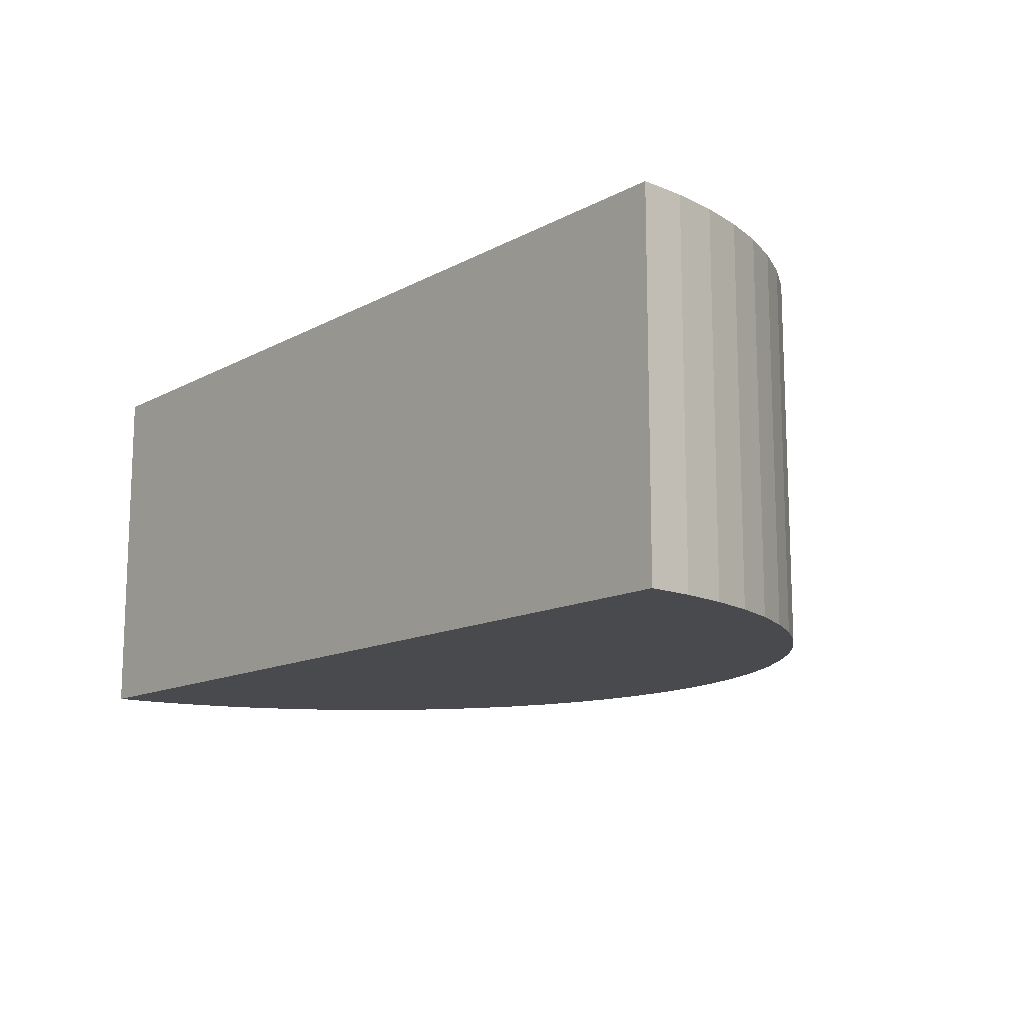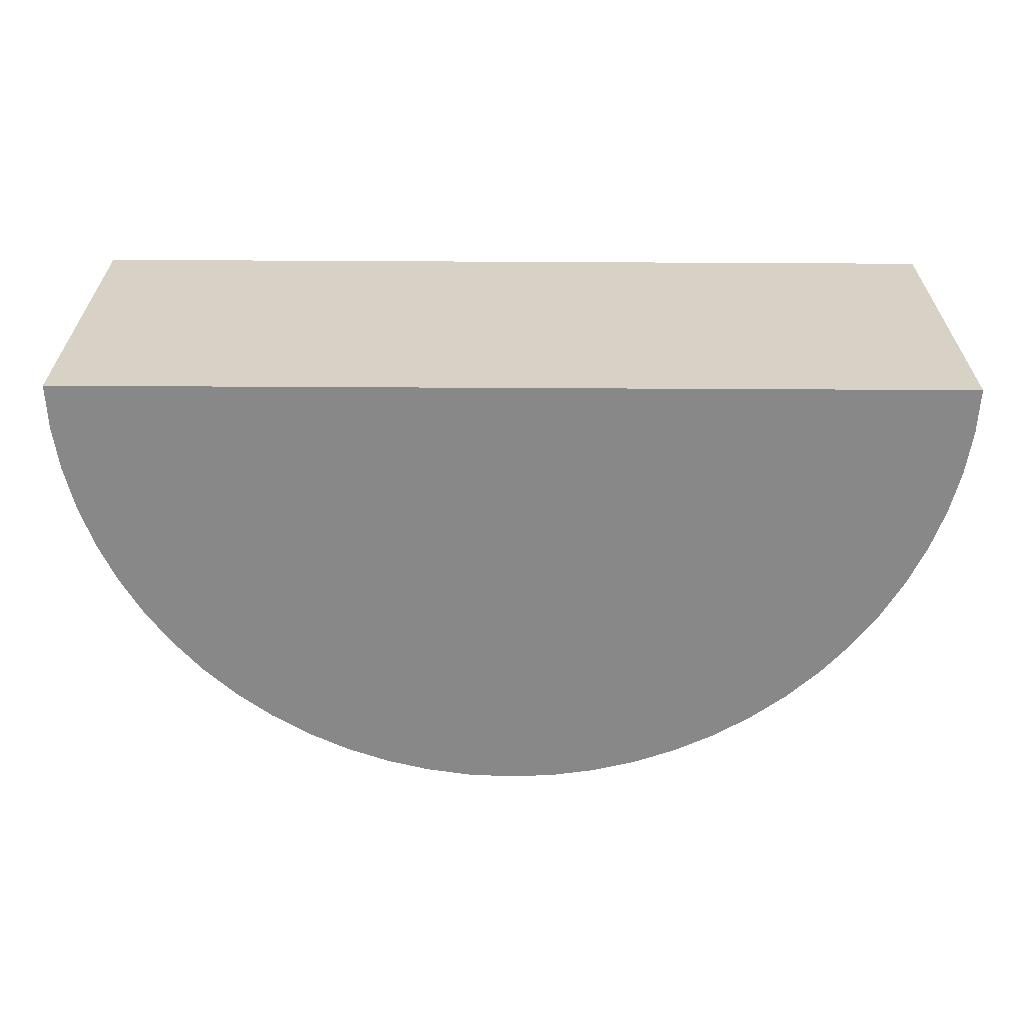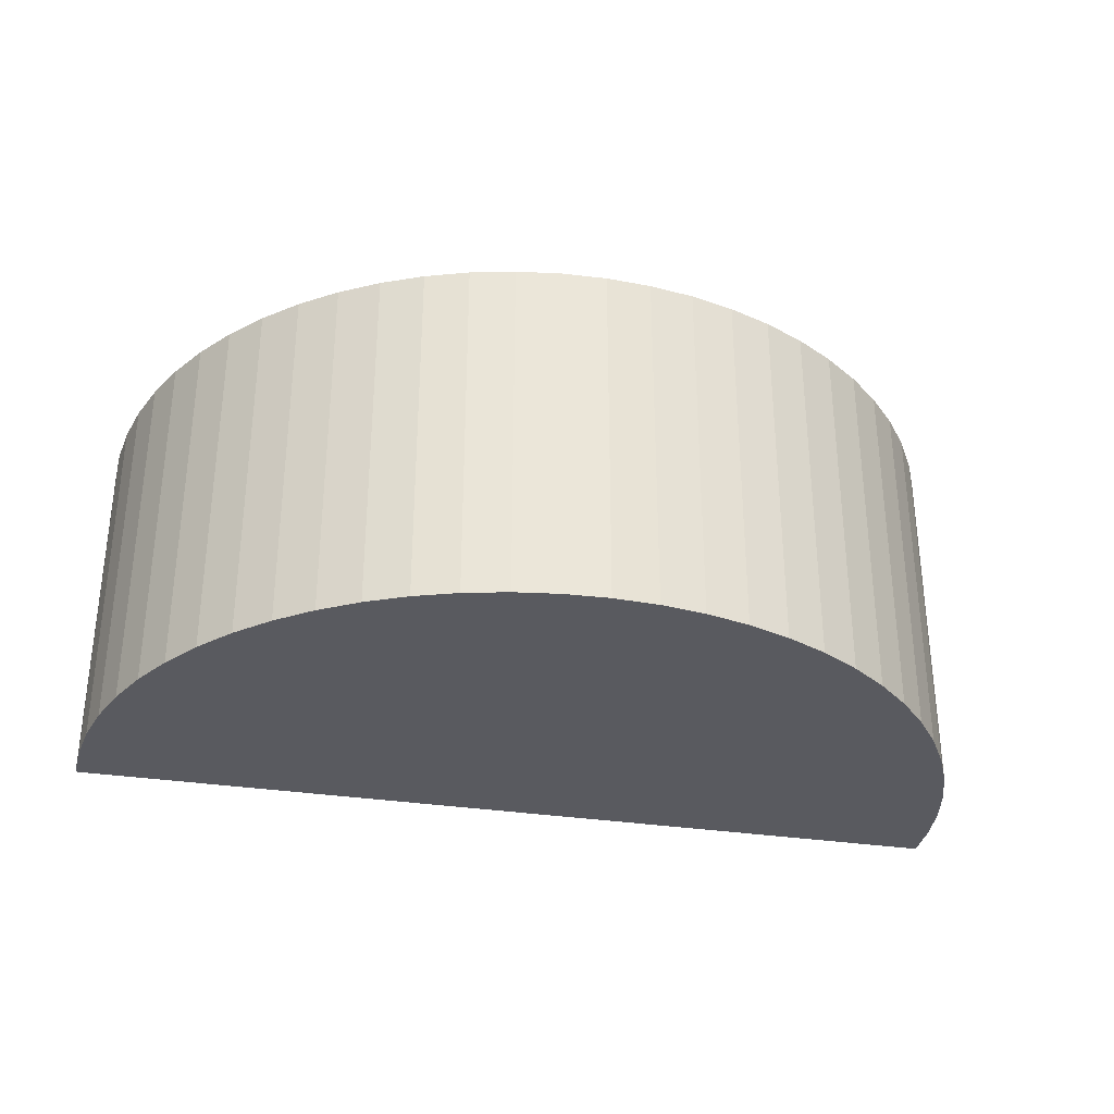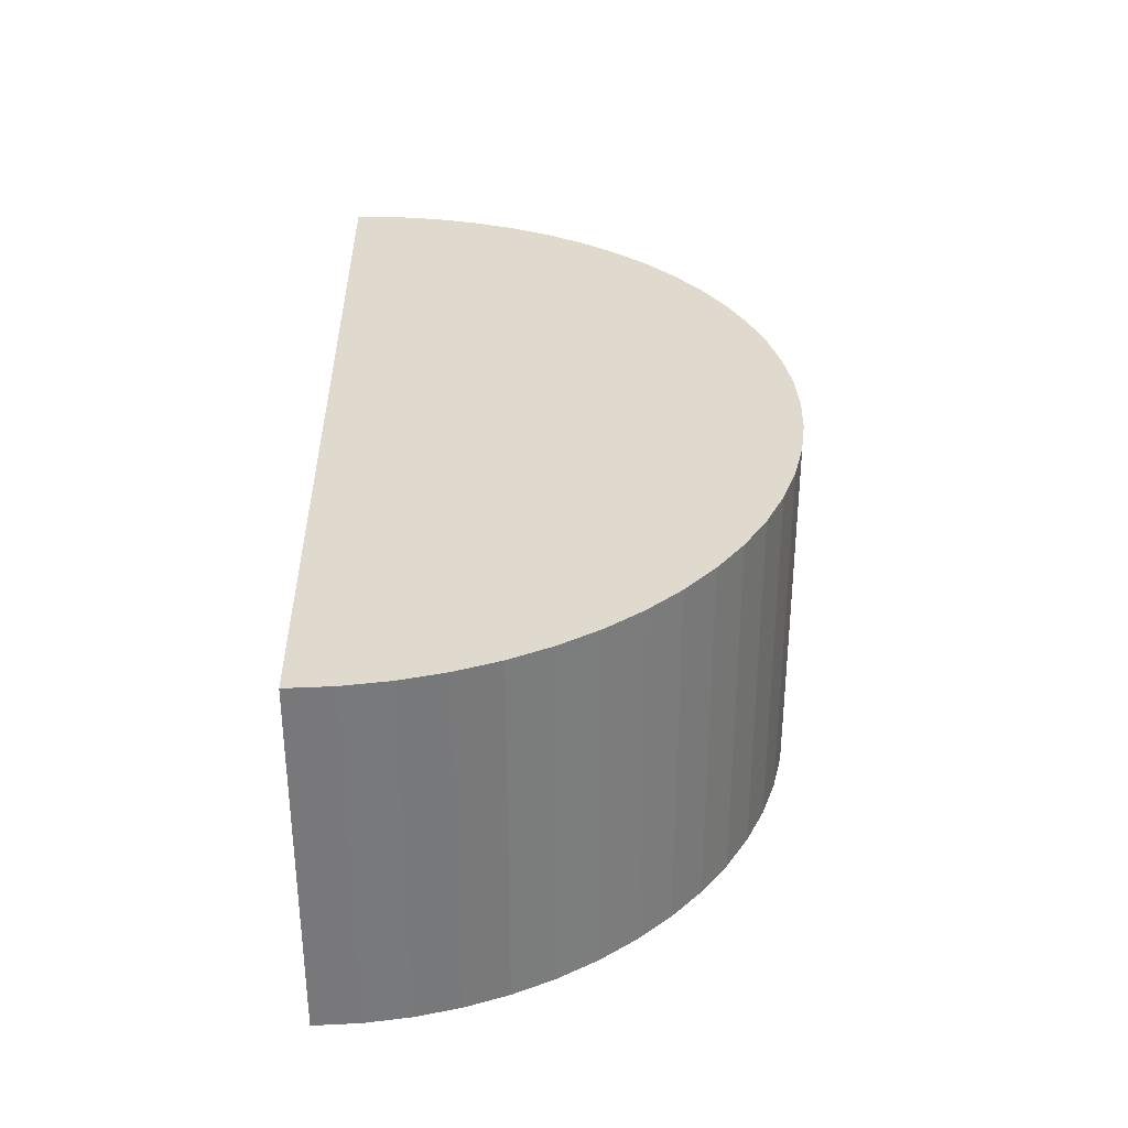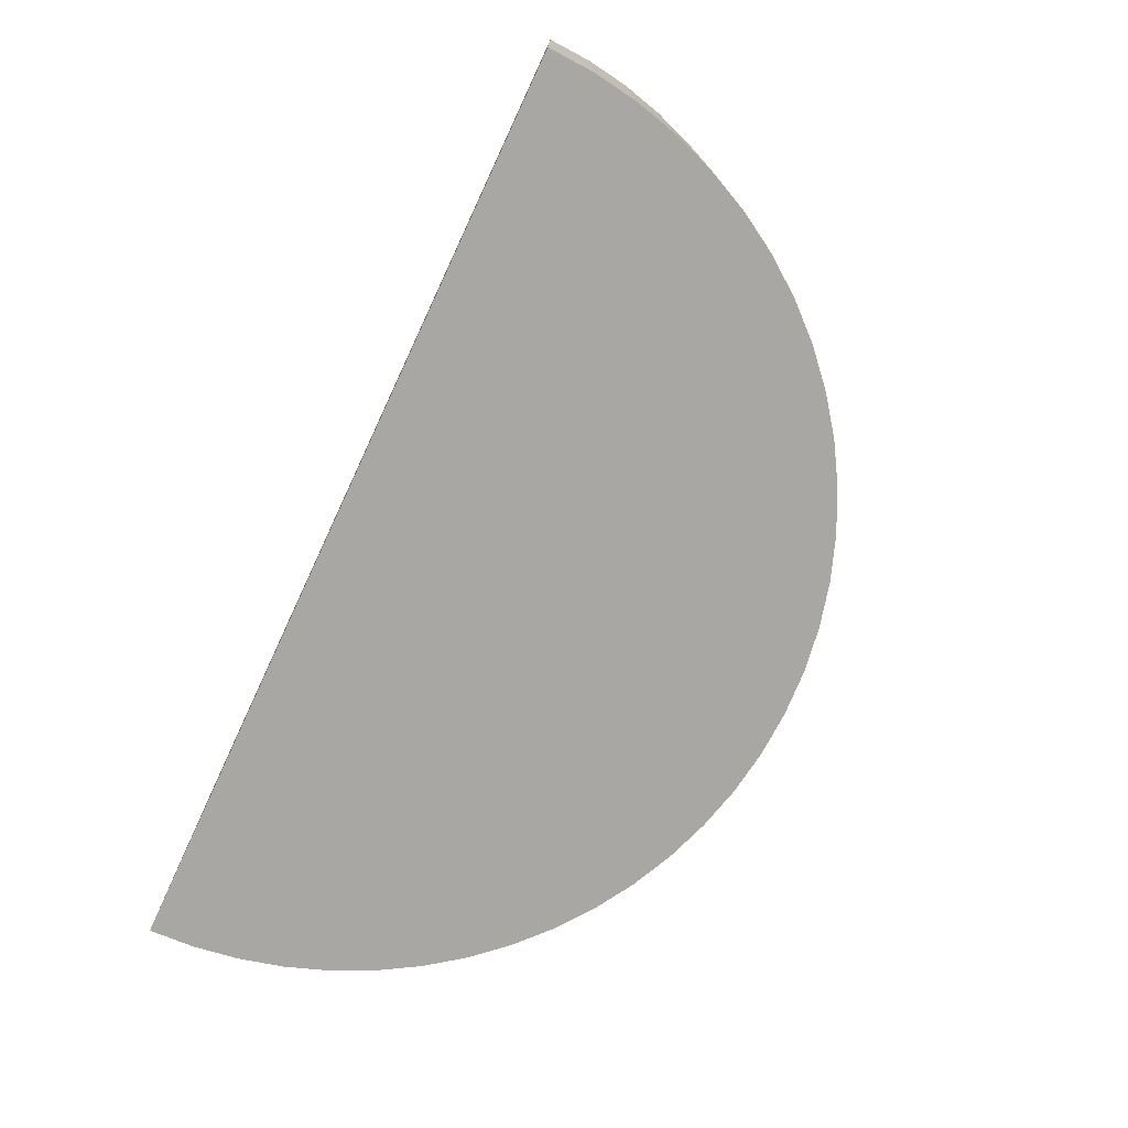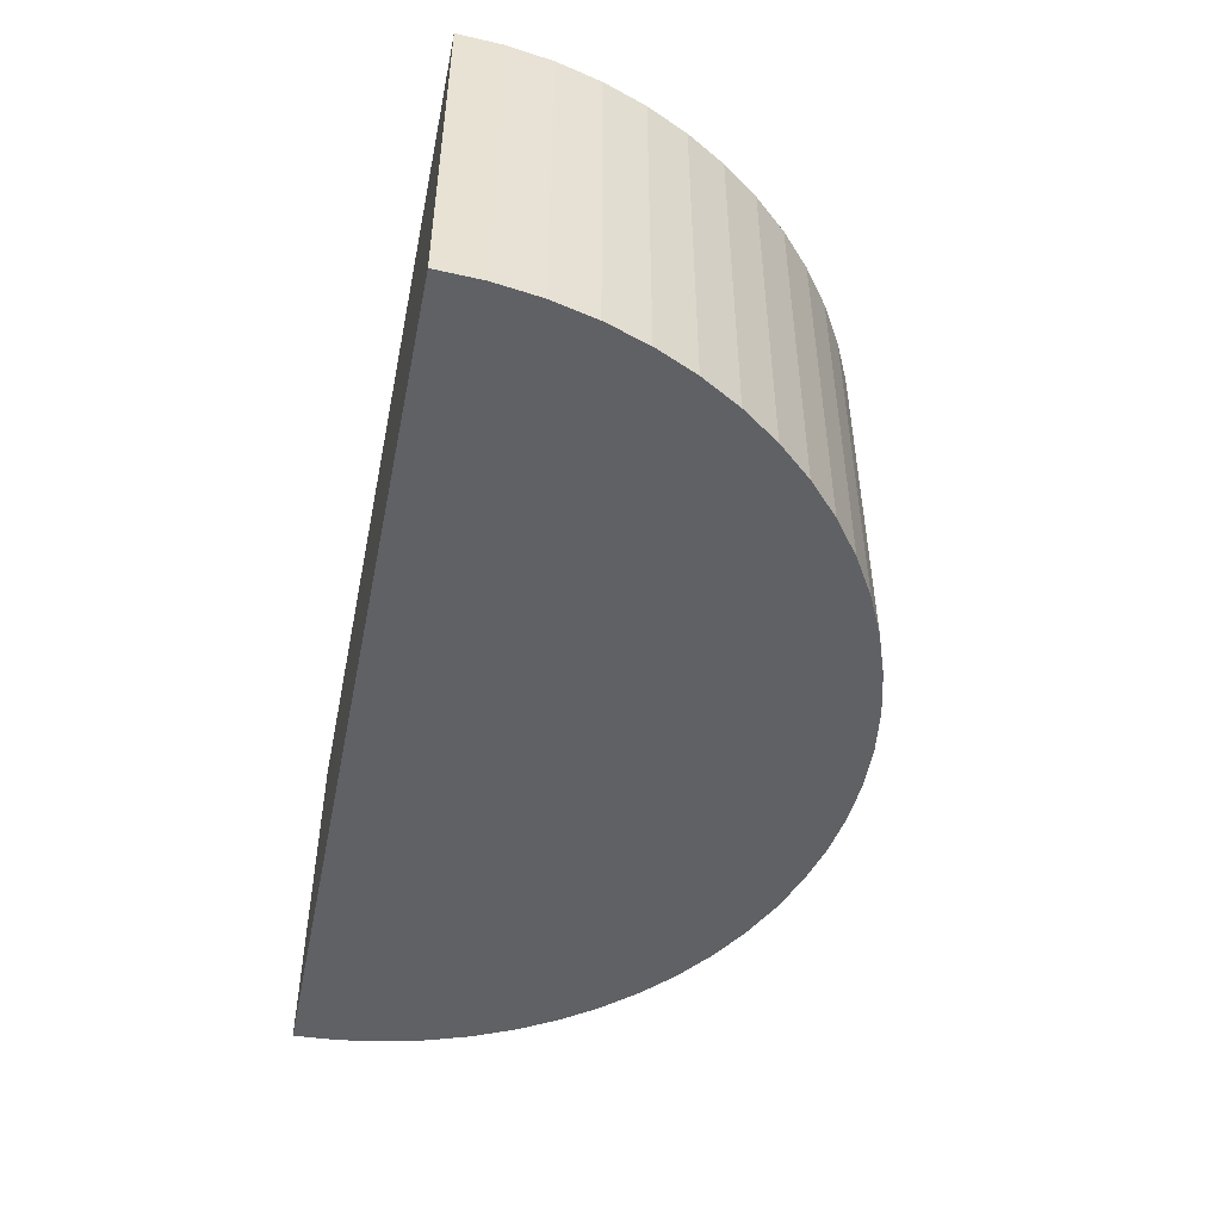
<metadata>
{"format":"obj","ext":"obj","renderer":"f3d","projection":"perspective","resolution":1024,"background":"white","views":[{"elev":-13.2,"azim":50.2,"up":"+Z"},{"elev":-62.9,"azim":-0.3,"up":"+Z"},{"elev":-31.9,"azim":167.7,"up":"+Z"},{"elev":32.8,"azim":89.1,"up":"+Z"},{"elev":-74.8,"azim":65.0,"up":"+Z"},{"elev":-48.5,"azim":78.5,"up":"+Z"}]}
</metadata>
<code>
o Cylinder.001
v 0 0.07237 -0.05
v 0 0.07237 0.05
v 0.01232 0.07177 -0.05
v 0.01232 0.07177 0.05
v 0.02452 0.06996 -0.05
v 0.02452 0.06996 0.05
v 0.03648 0.06696 -0.05
v 0.03648 0.06696 0.05
v 0.04809 0.06281 -0.05
v 0.04809 0.06281 0.05
v 0.05924 0.05754 -0.05
v 0.05924 0.05754 0.05
v 0.06982 0.05119 -0.05
v 0.06982 0.05119 0.05
v 0.07972 0.04385 -0.05
v 0.07972 0.04385 0.05
v 0.08886 0.03557 -0.05
v 0.08886 0.03557 0.05
v 0.09714 0.02643 -0.05
v 0.09714 0.02643 0.05
v 0.1045 0.01652 -0.05
v 0.1045 0.01652 0.05
v 0.1108 0.005947 -0.05
v 0.1108 0.005947 0.05
v 0.1161 -0.005201 -0.05
v 0.1161 -0.005201 0.05
v 0.1203 -0.01681 -0.05
v 0.1203 -0.01681 0.05
v 0.1232 -0.02877 -0.05
v 0.1232 -0.02877 0.05
v 0.1251 -0.04097 -0.05
v 0.1251 -0.04097 0.05
v 0.1257 -0.05329 -0.05
v 0.1257 -0.05329 0.05
v -0.1257 -0.05329 -0.05
v -0.1257 -0.05329 0.05
v -0.1251 -0.04097 -0.05
v -0.1251 -0.04097 0.05
v -0.1232 -0.02877 -0.05
v -0.1232 -0.02877 0.05
v -0.1203 -0.01681 -0.05
v -0.1203 -0.01681 0.05
v -0.1161 -0.005201 -0.05
v -0.1161 -0.005201 0.05
v -0.1108 0.005947 -0.05
v -0.1108 0.005947 0.05
v -0.1045 0.01652 -0.05
v -0.1045 0.01652 0.05
v -0.09714 0.02643 -0.05
v -0.09714 0.02643 0.05
v -0.08886 0.03557 -0.05
v -0.08886 0.03557 0.05
v -0.07972 0.04385 -0.05
v -0.07972 0.04385 0.05
v -0.06982 0.05119 -0.05
v -0.06982 0.05119 0.05
v -0.05924 0.05754 -0.05
v -0.05924 0.05754 0.05
v -0.04809 0.06281 -0.05
v -0.04809 0.06281 0.05
v -0.03648 0.06696 -0.05
v -0.03648 0.06696 0.05
v -0.02452 0.06996 -0.05
v -0.02452 0.06996 0.05
v -0.01232 0.07177 -0.05
v -0.01232 0.07177 0.05
f 1 2 4 3
f 3 4 6 5
f 5 6 8 7
f 7 8 10 9
f 9 10 12 11
f 11 12 14 13
f 13 14 16 15
f 15 16 18 17
f 17 18 20 19
f 19 20 22 21
f 21 22 24 23
f 23 24 26 25
f 25 26 28 27
f 27 28 30 29
f 29 30 32 31
f 31 32 34 33
f 1 3 5 7 9 11 13 15 17 19 21 23 25 27 29 31 33 35 37 39 41 43 45 47 49 51 53 55 57 59 61 63 65
f 4 2 66 64 62 60 58 56 54 52 50 48 46 44 42 40 38 36 34 32 30 28 26 24 22 20 18 16 14 12 10 8 6
f 33 34 36 35
f 35 36 38 37
f 37 38 40 39
f 39 40 42 41
f 41 42 44 43
f 43 44 46 45
f 45 46 48 47
f 47 48 50 49
f 49 50 52 51
f 51 52 54 53
f 53 54 56 55
f 55 56 58 57
f 57 58 60 59
f 59 60 62 61
f 61 62 64 63
f 63 64 66 65
f 65 66 2 1

</code>
